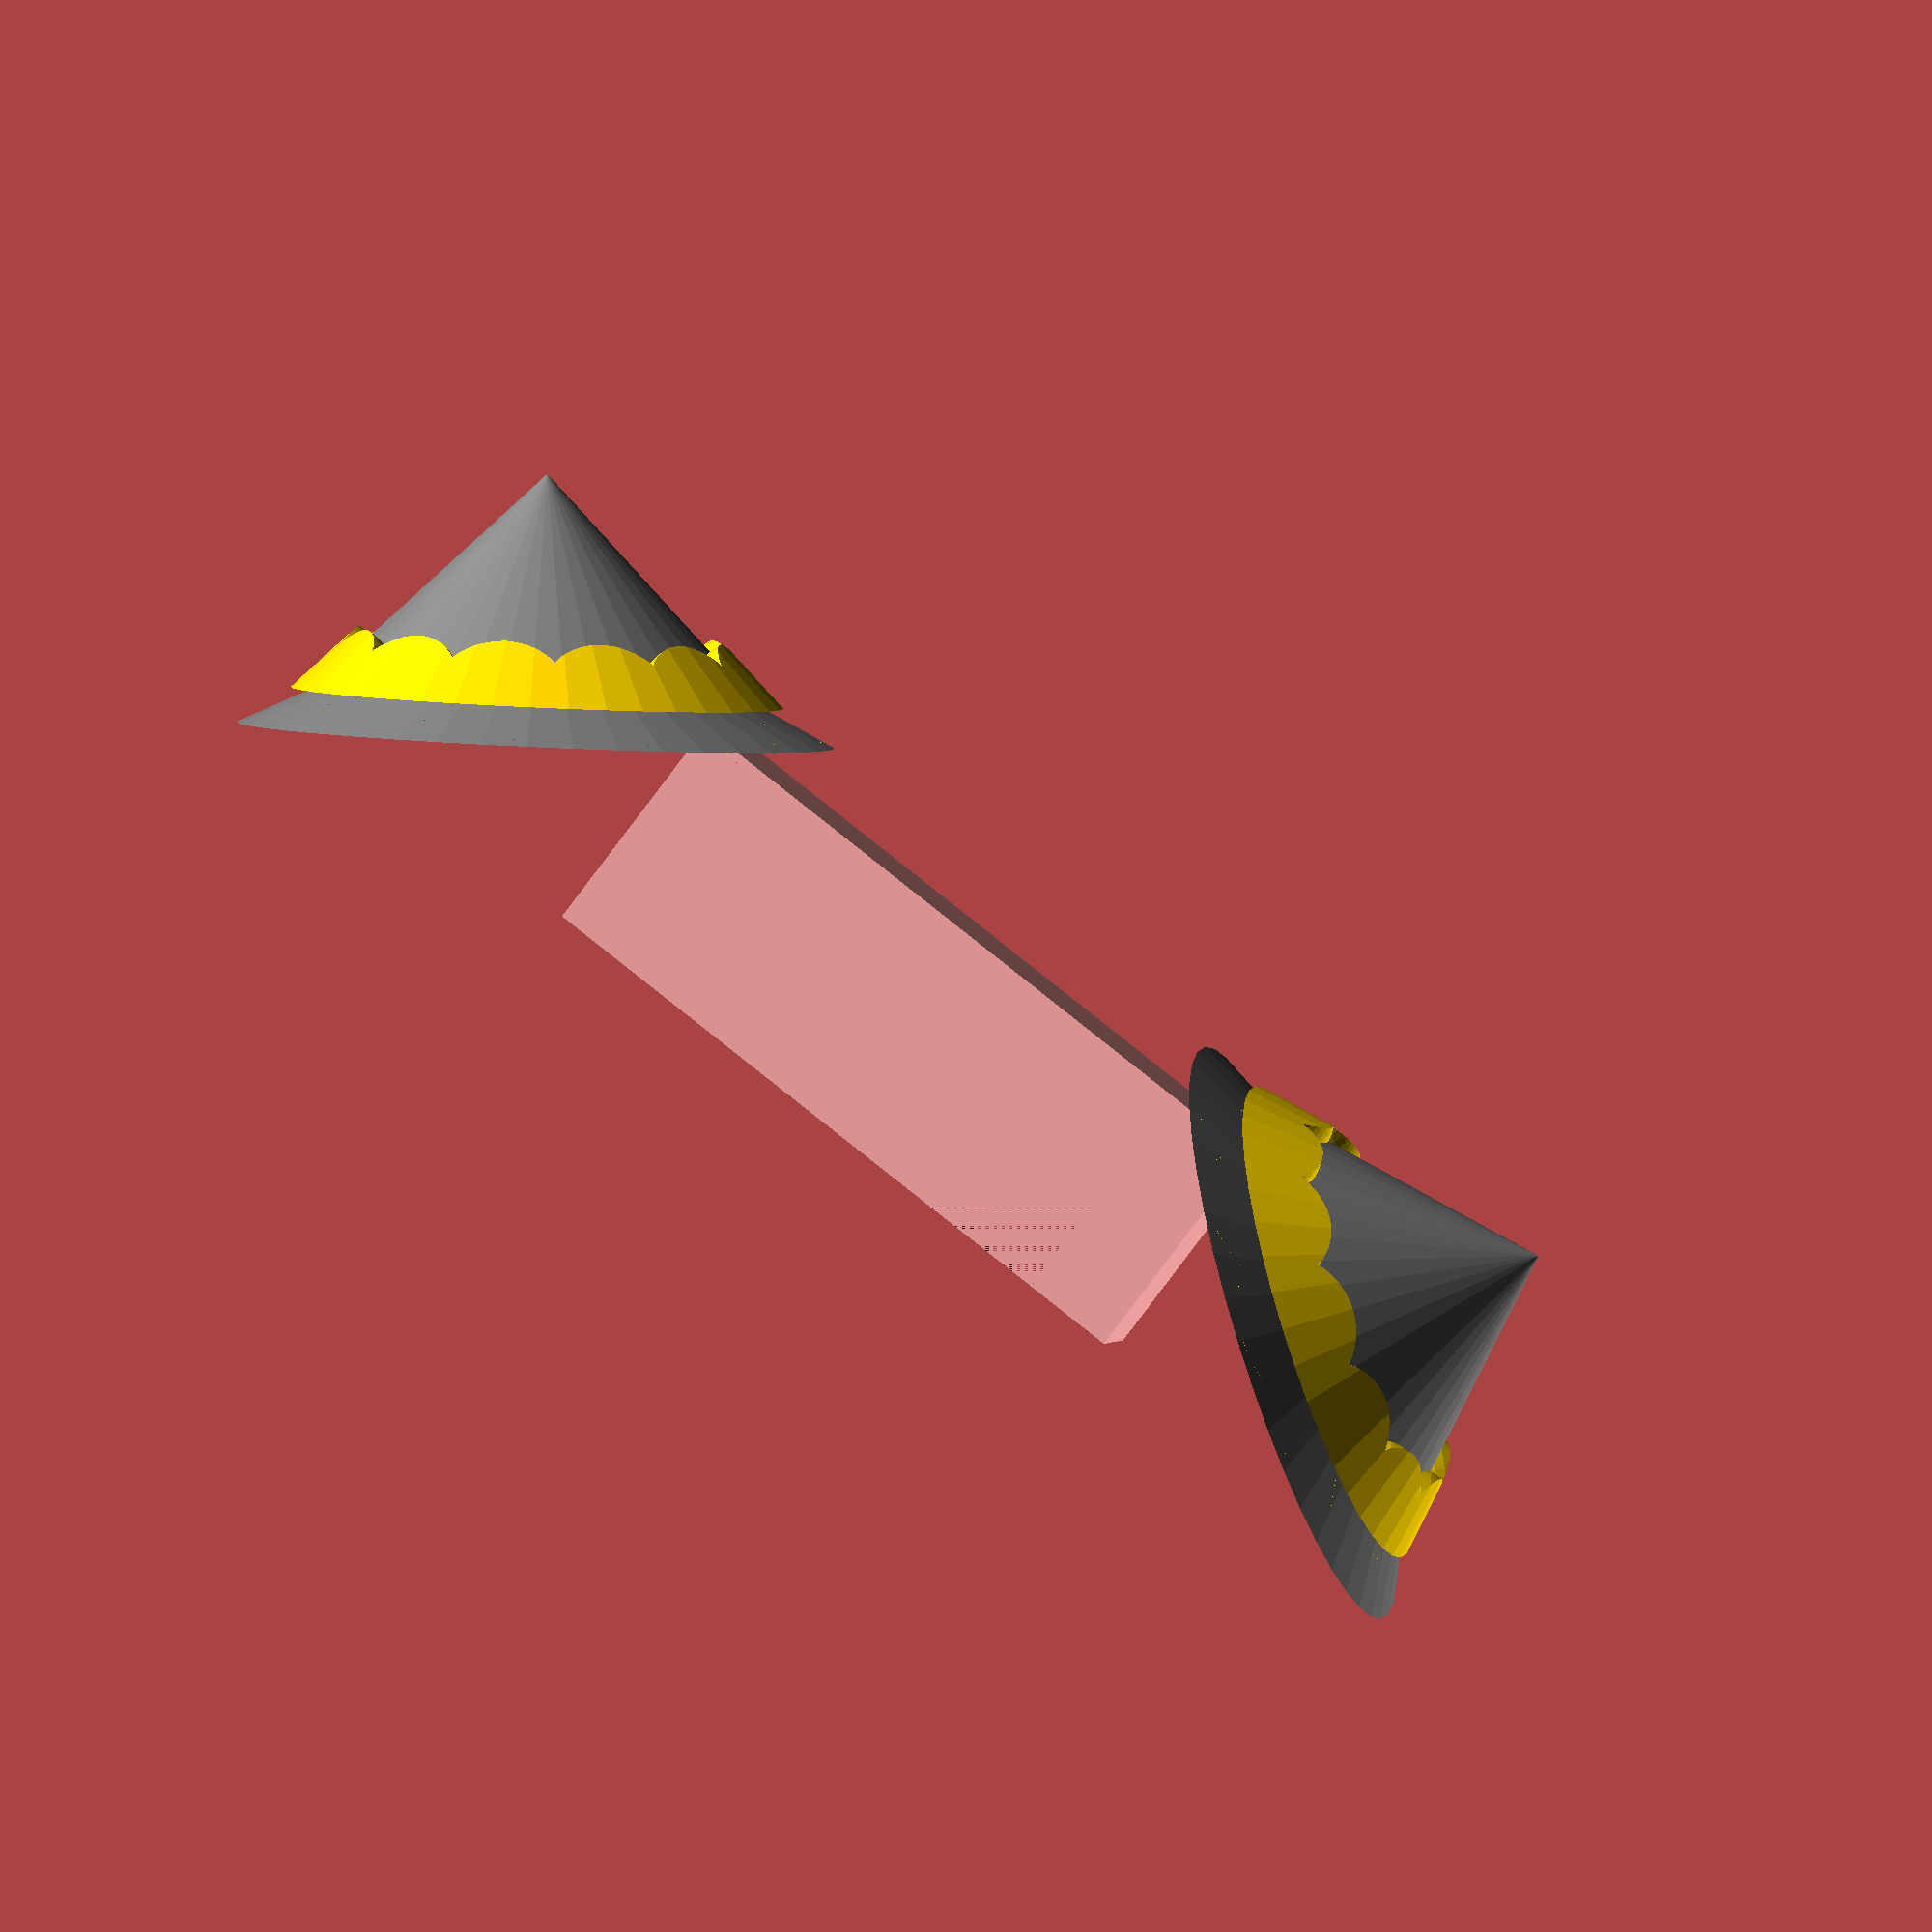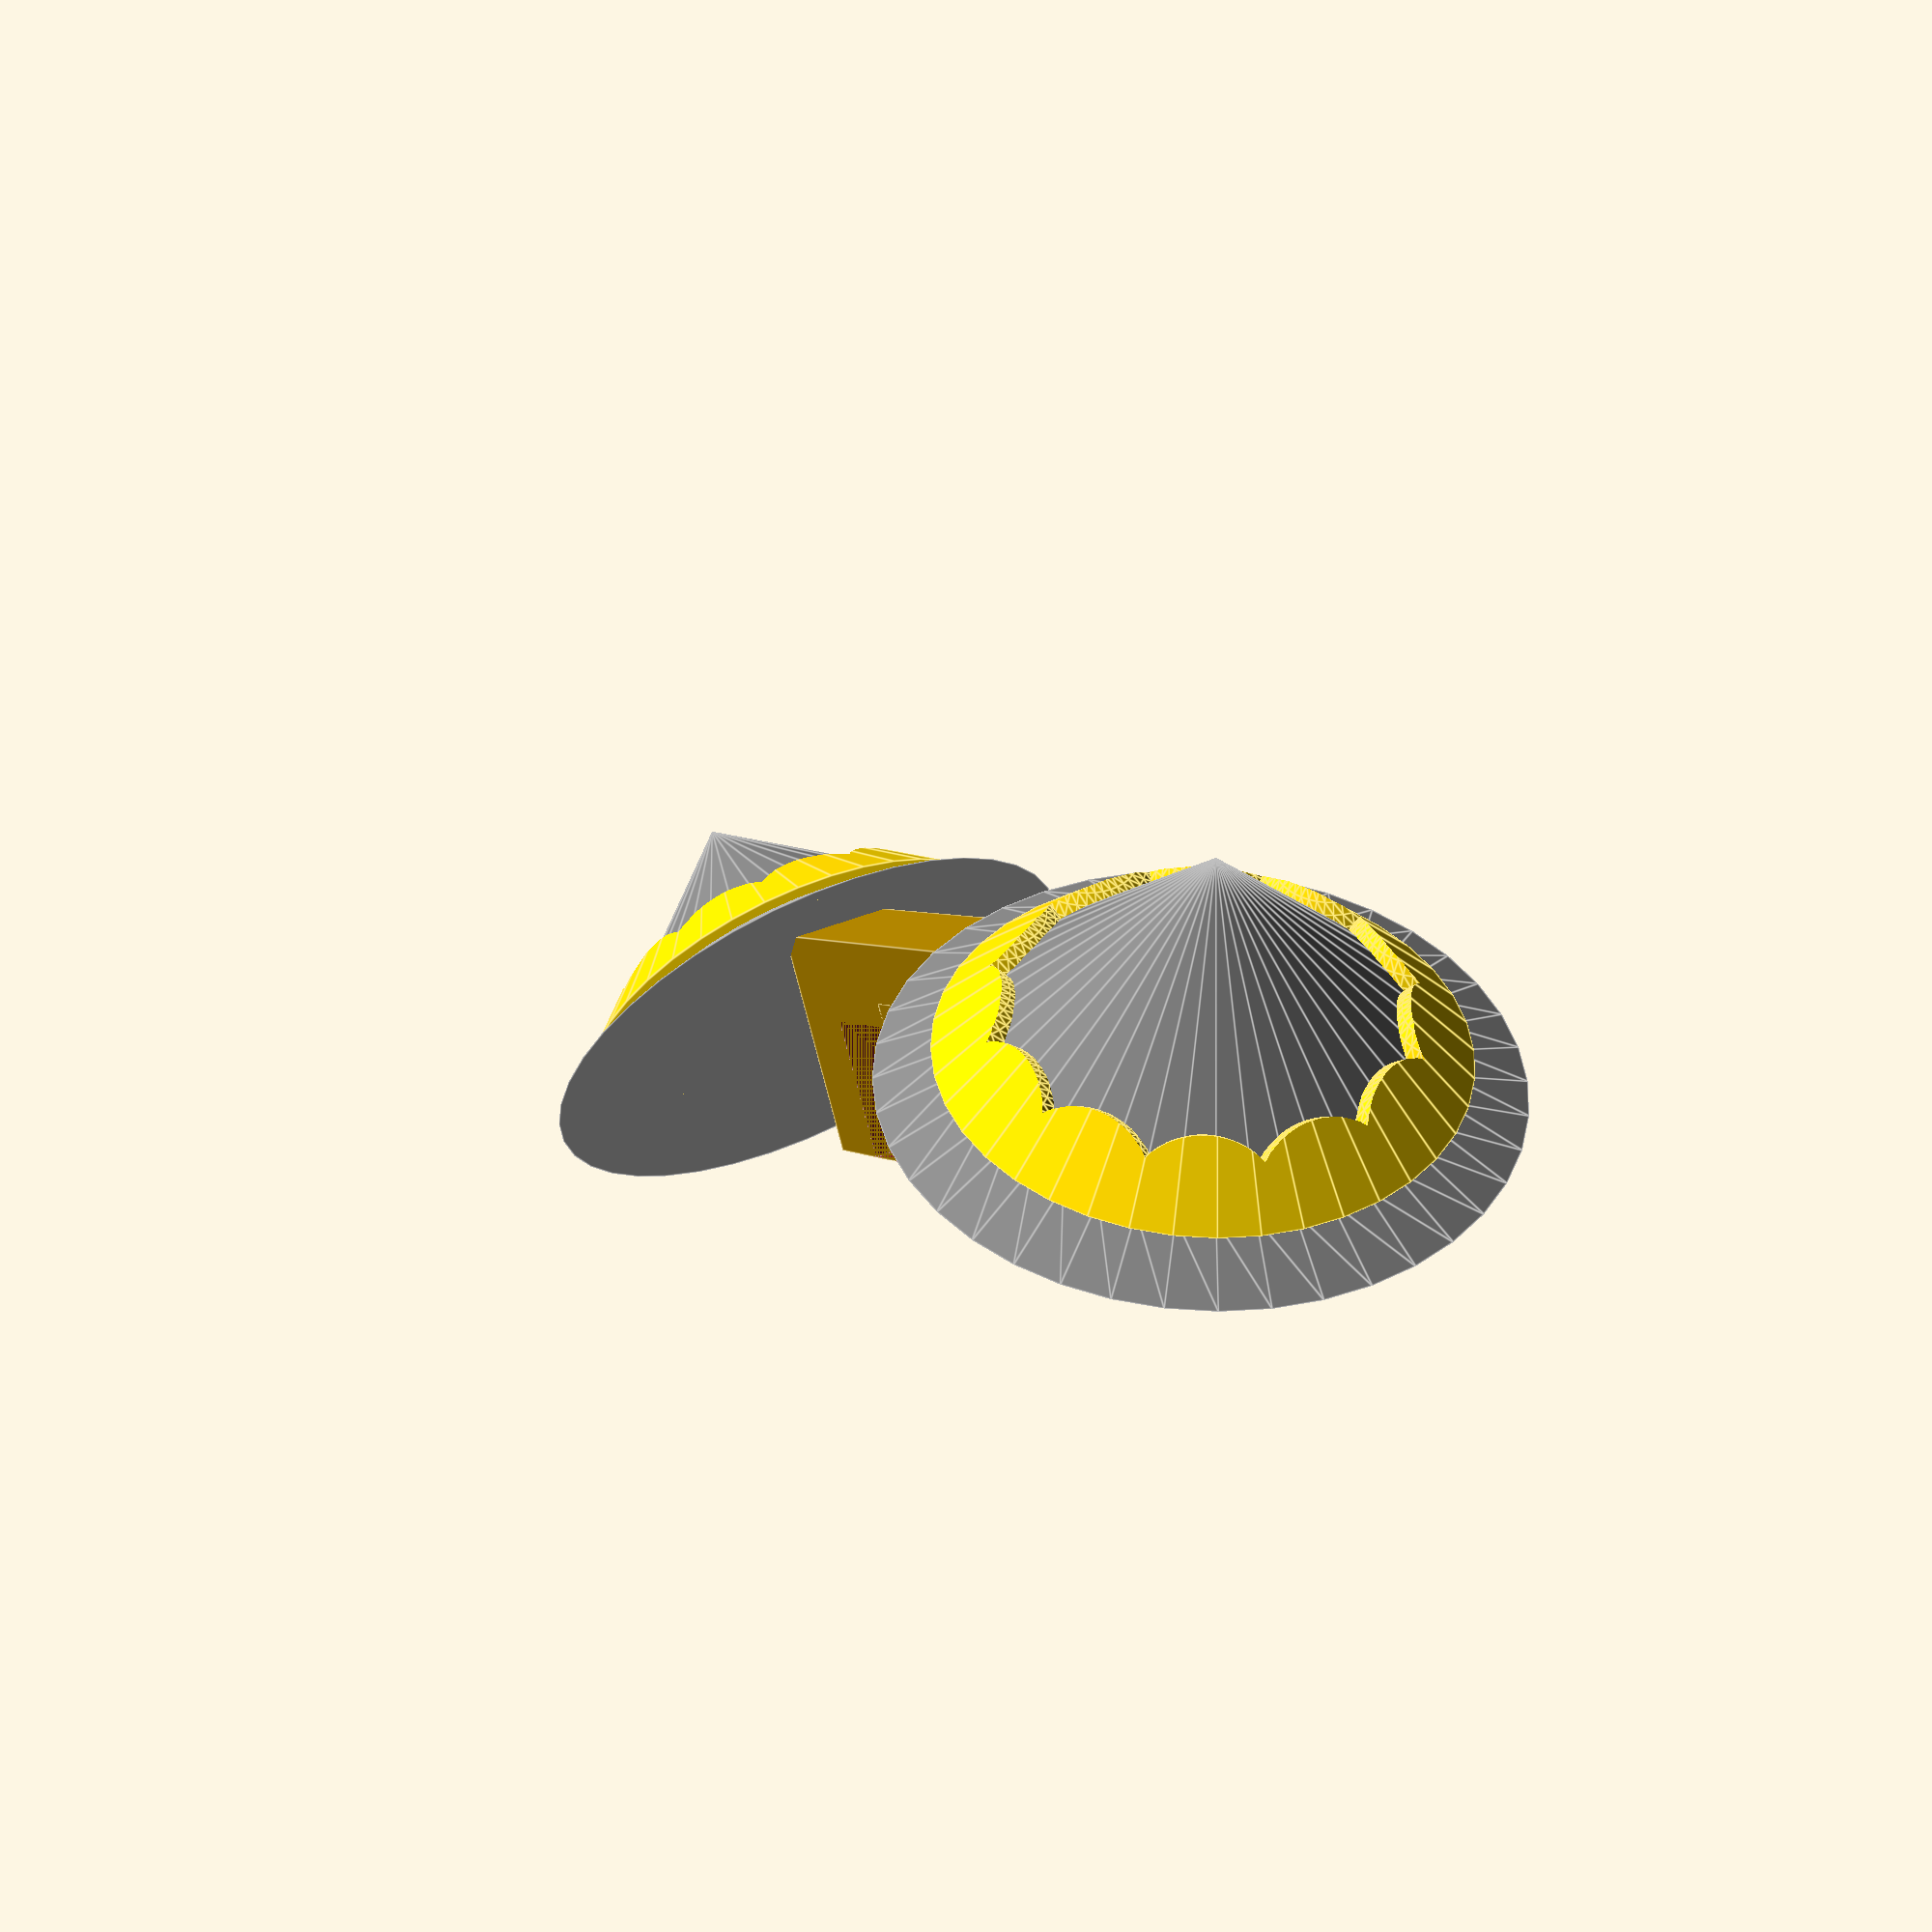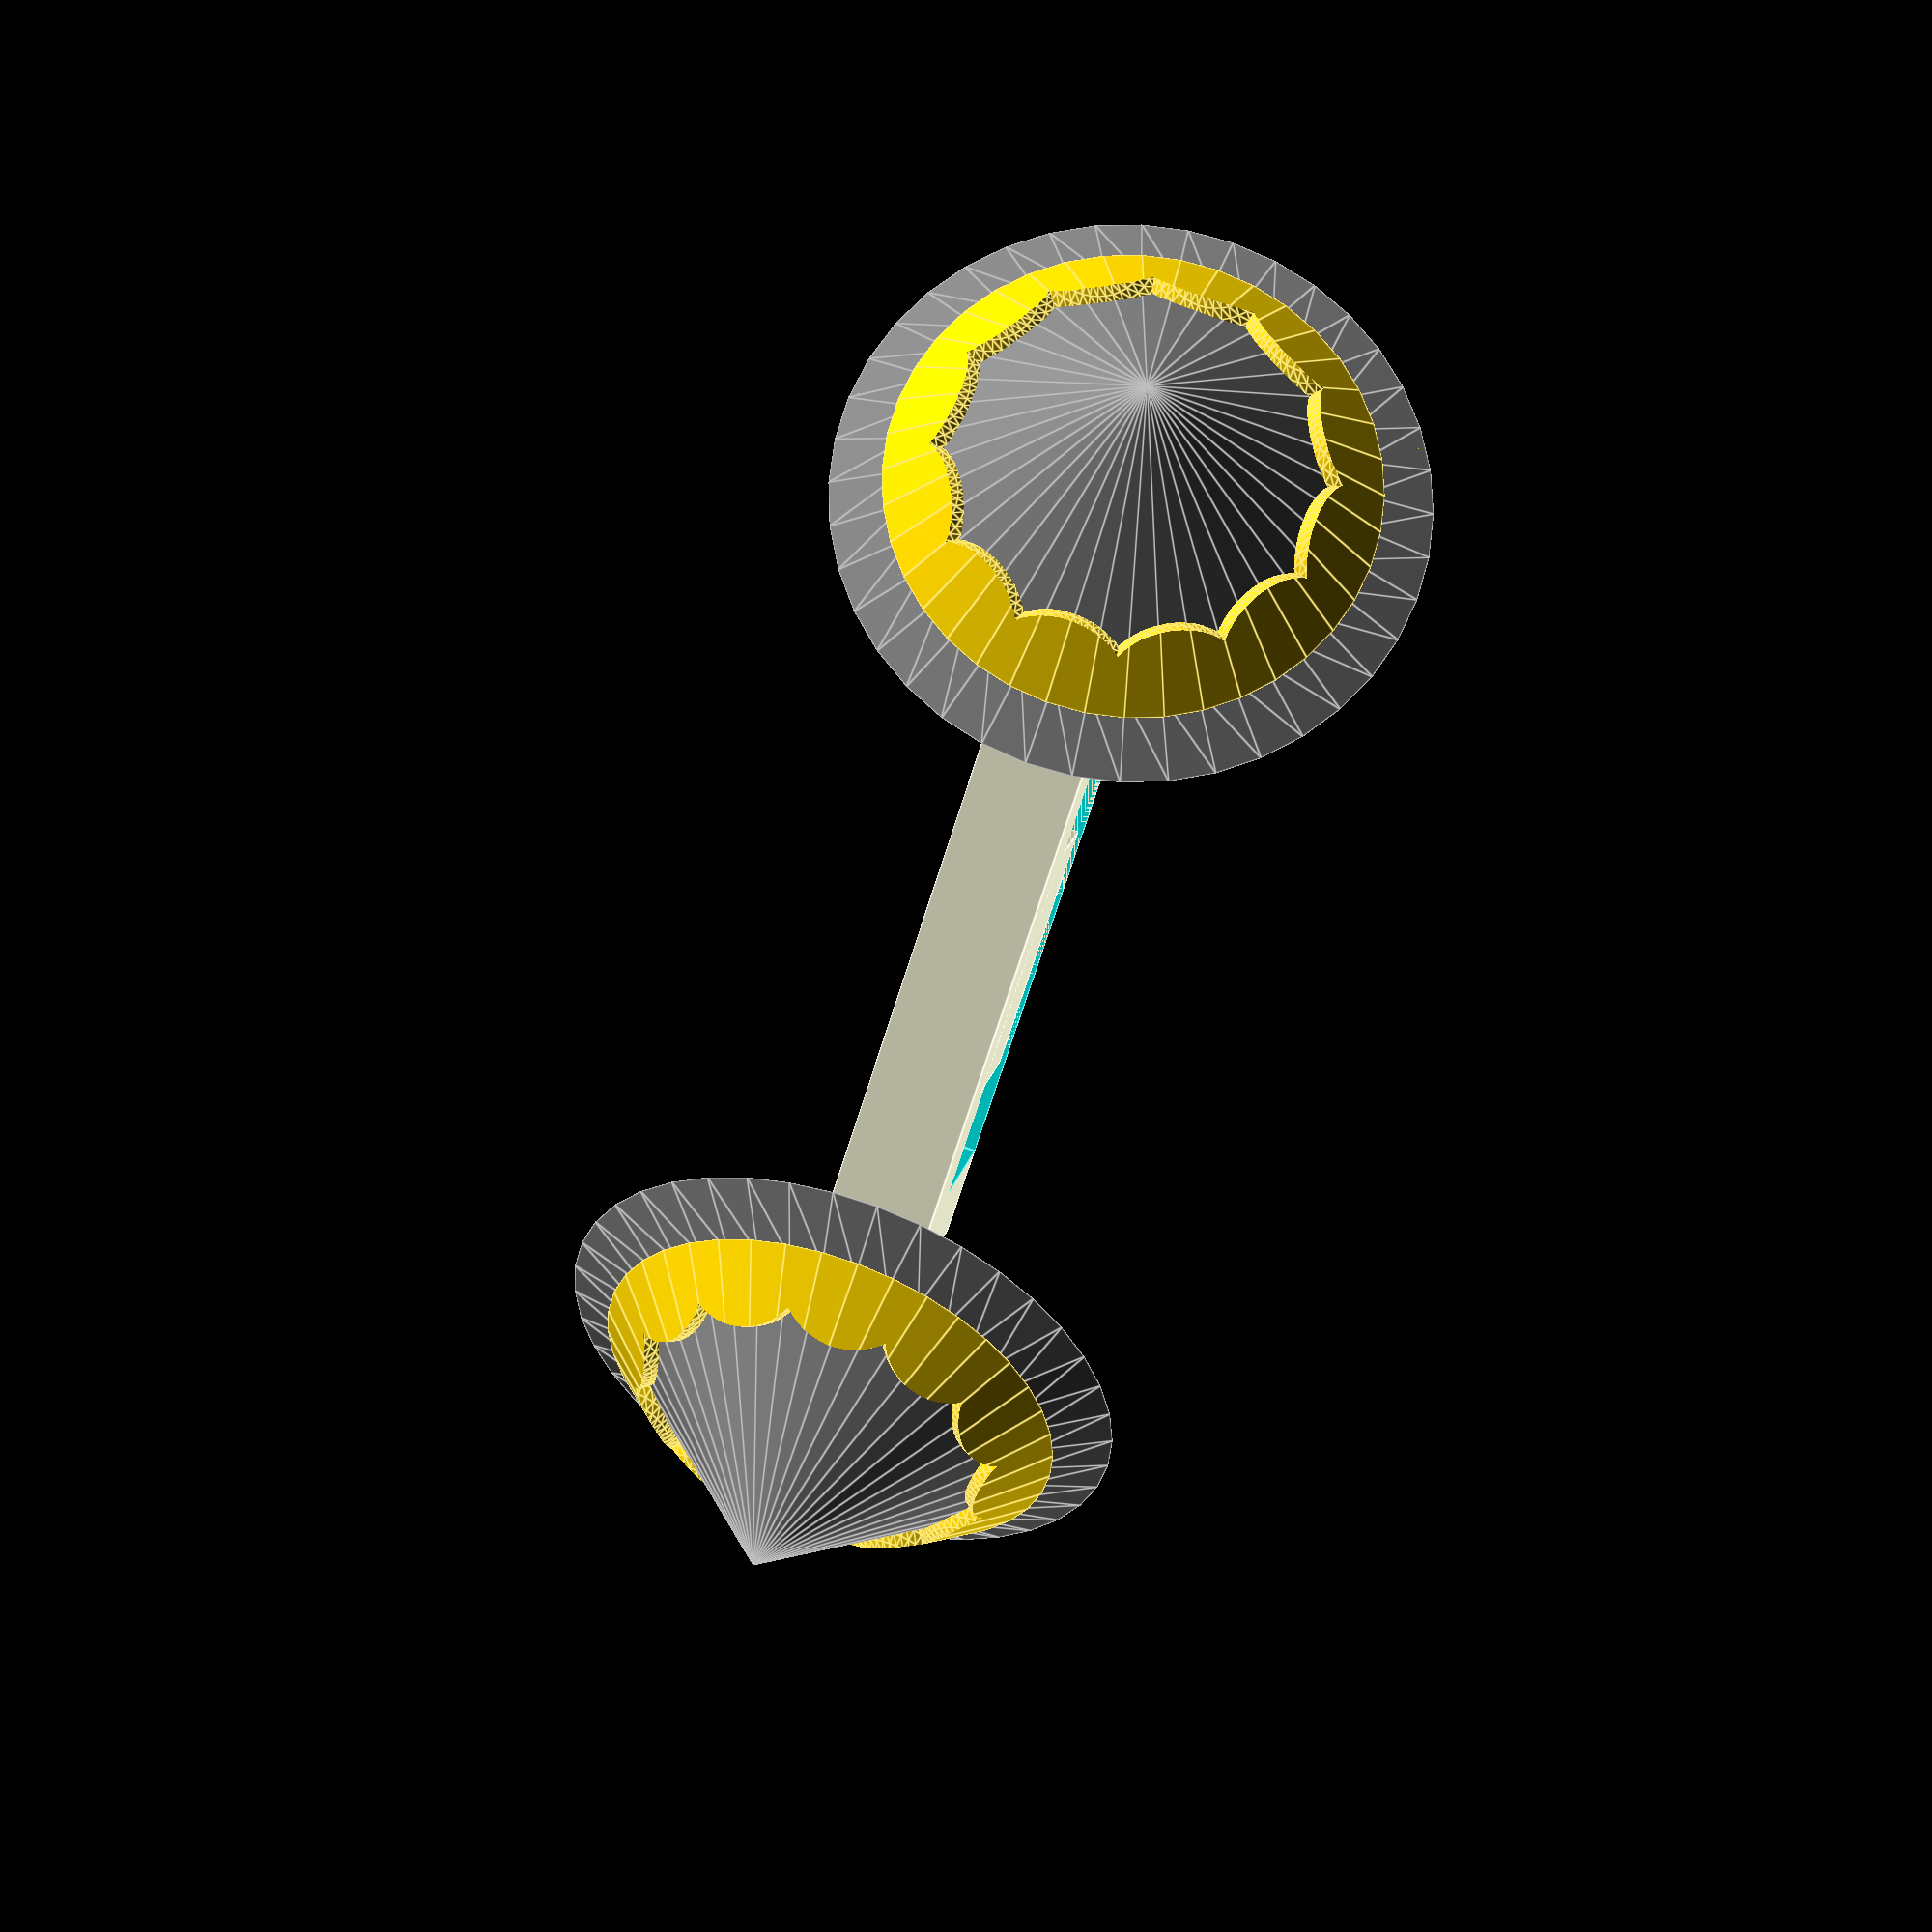
<openscad>
difference(){
    cube([9.3,3.2,1.4], true);
    translate([0,-(3.2-2)/2,0])
    cube([6.8,2,1.4], true);
}
cube([3.5,1.5,1.4], true);

$fn=40;
size1 = 3;
size2 = 4;
base_height = 0.5;
ring_offset = 0.3;
pointy = true;

translate([6.5,0,0])
rotate([-90,0,-35])
hair_pin();

translate([-6.5,0,0])
rotate([-90,0,35])
hair_pin();

 module hair_pin() {


 translate([0,0,base_height])
 color("gray")
 cylinder(  h=size1,    r1=size1,    r2=0);
 
 color("gray")
 cylinder(  h=base_height,    r1=size2,    r2=size1);
 

 translate([0,0,base_height])
 color("gold")
intersection(){
 cylinder(  size1+ring_offset,    size1+ring_offset,    0);
 sphere_ring();
 }
 }
 module sphere_ring() {
     for(i=[0:12])
         rotate([0,0,360/12*i])
         translate([size1,0,])
         sphere(1);
     
}

</openscad>
<views>
elev=358.2 azim=322.4 roll=190.6 proj=o view=wireframe
elev=321.5 azim=327.5 roll=62.1 proj=p view=edges
elev=104.3 azim=149.0 roll=249.3 proj=p view=edges
</views>
